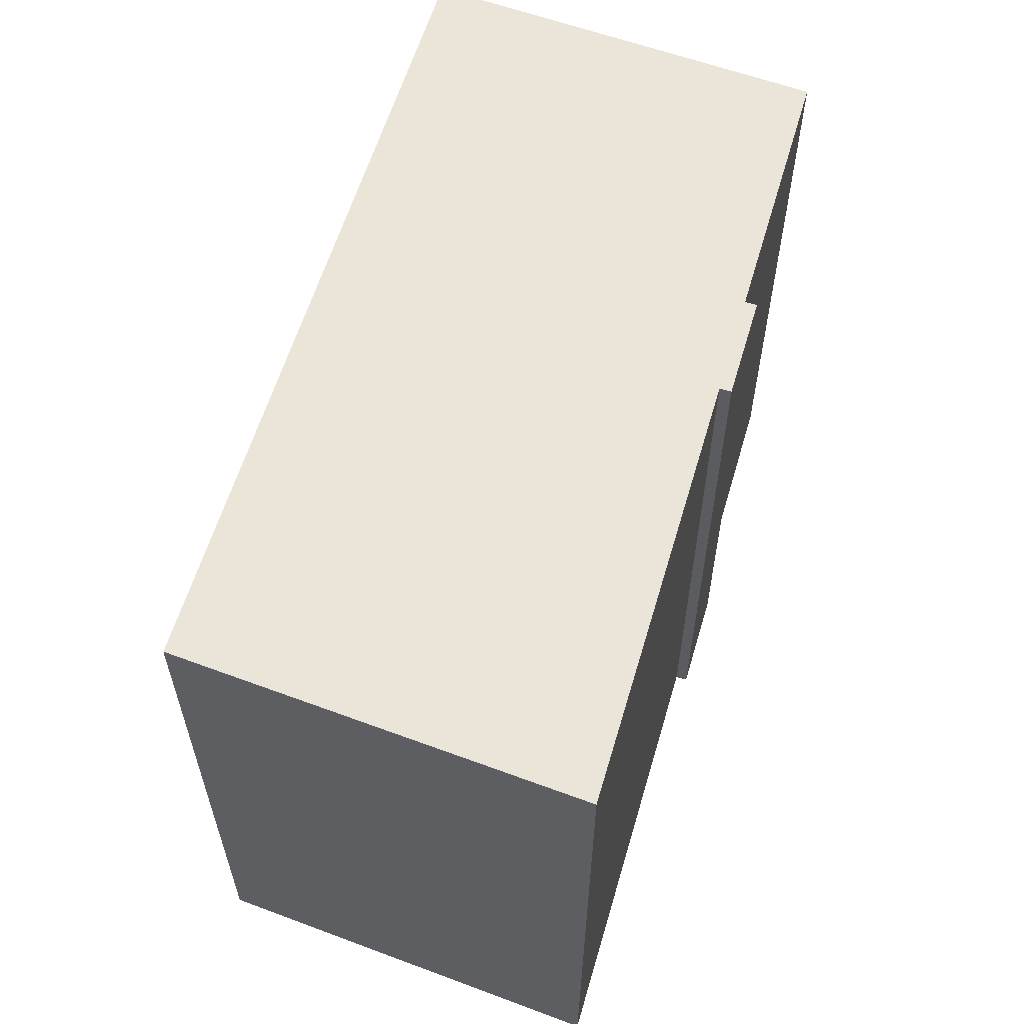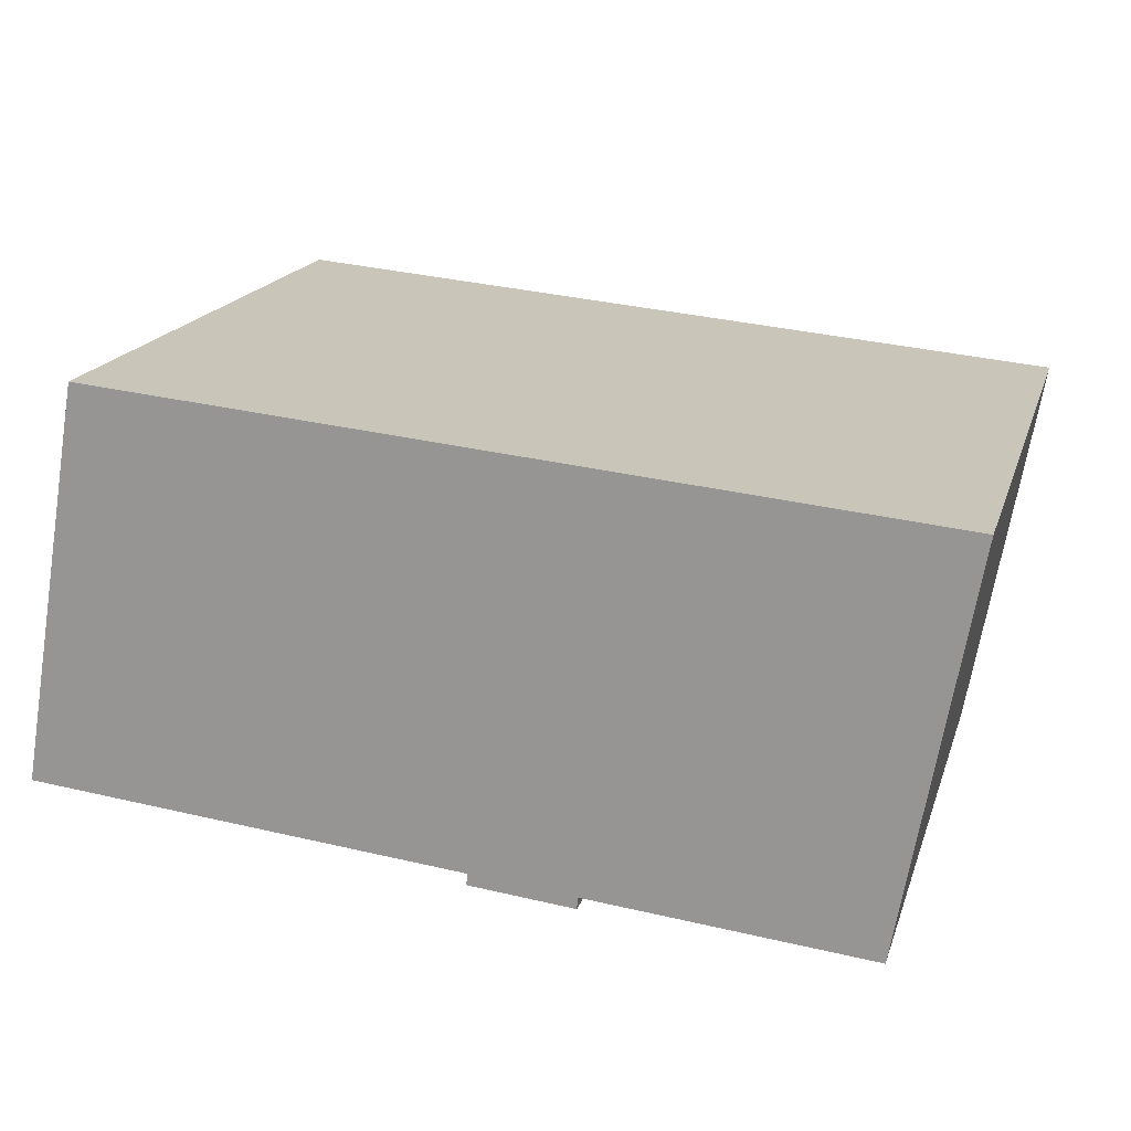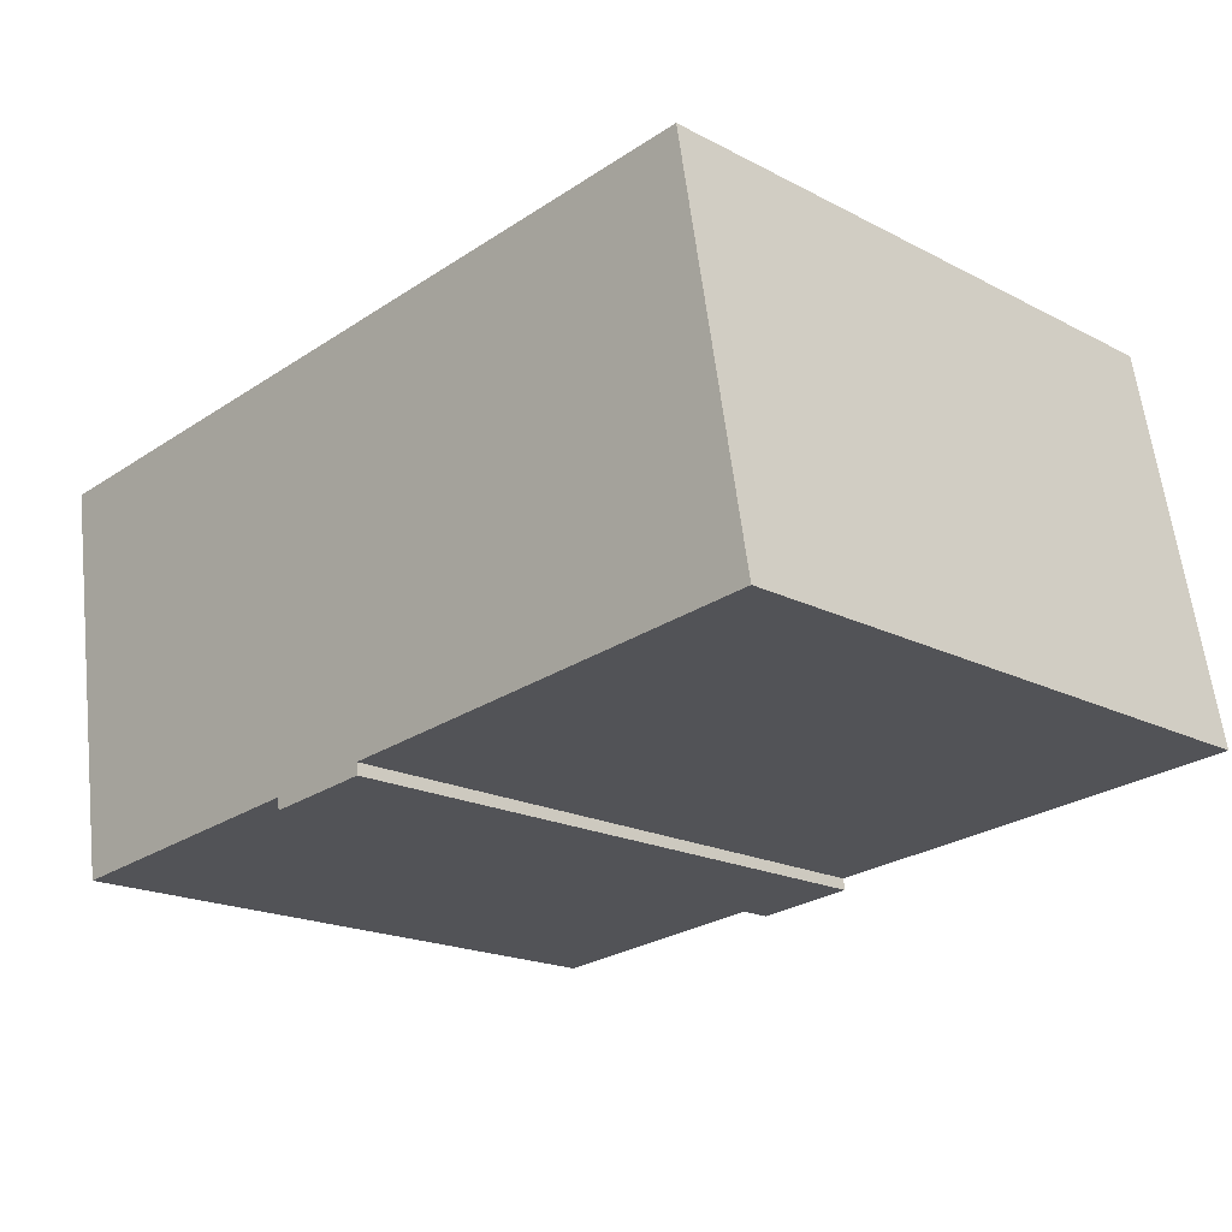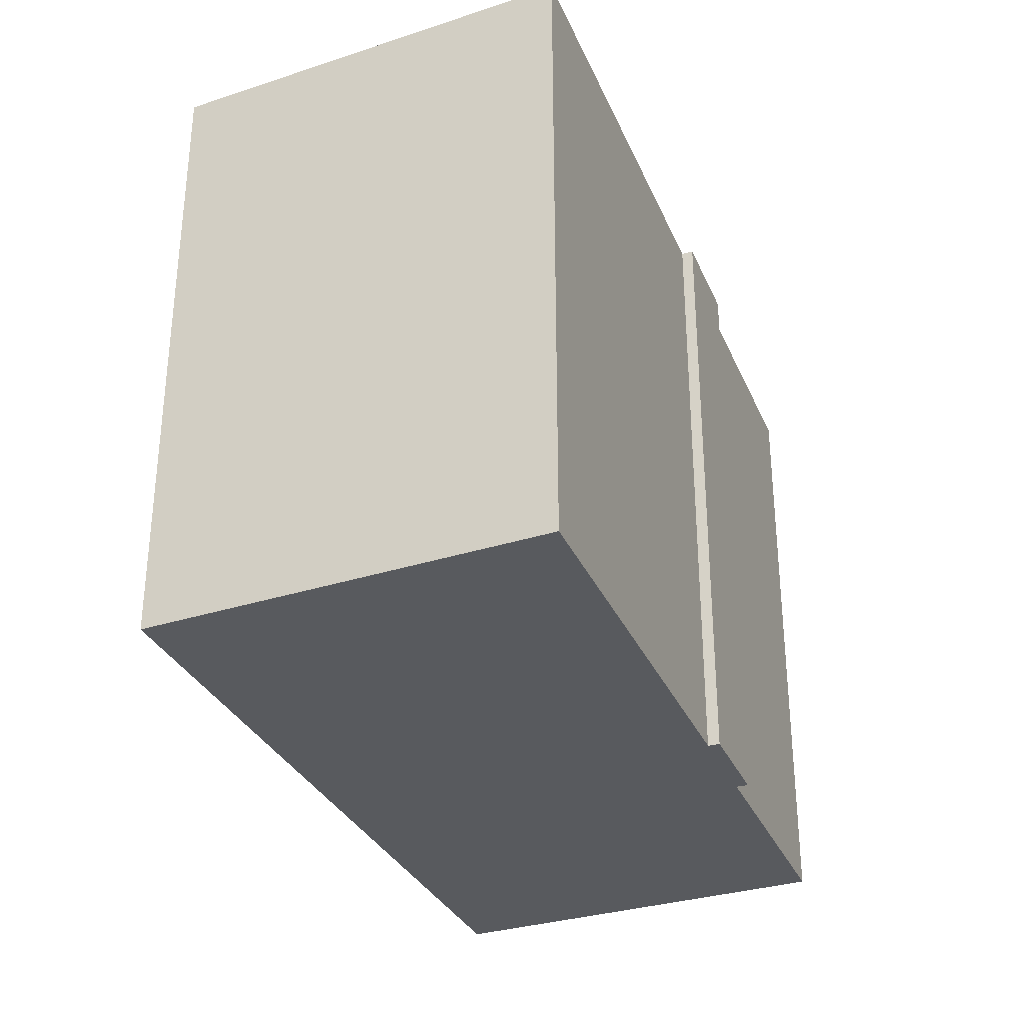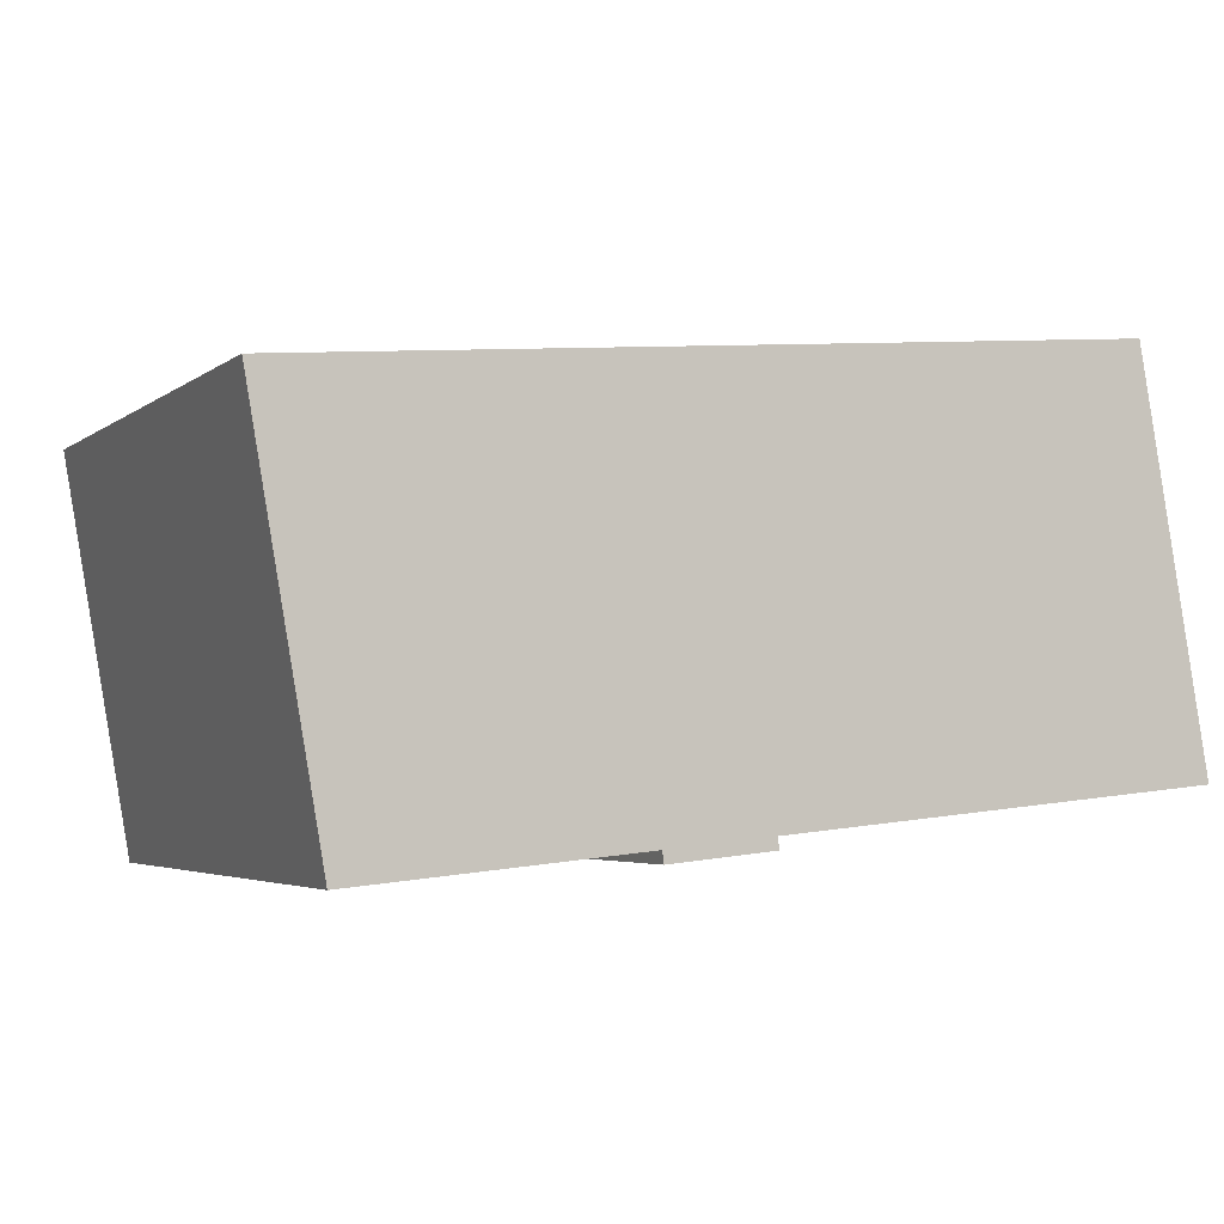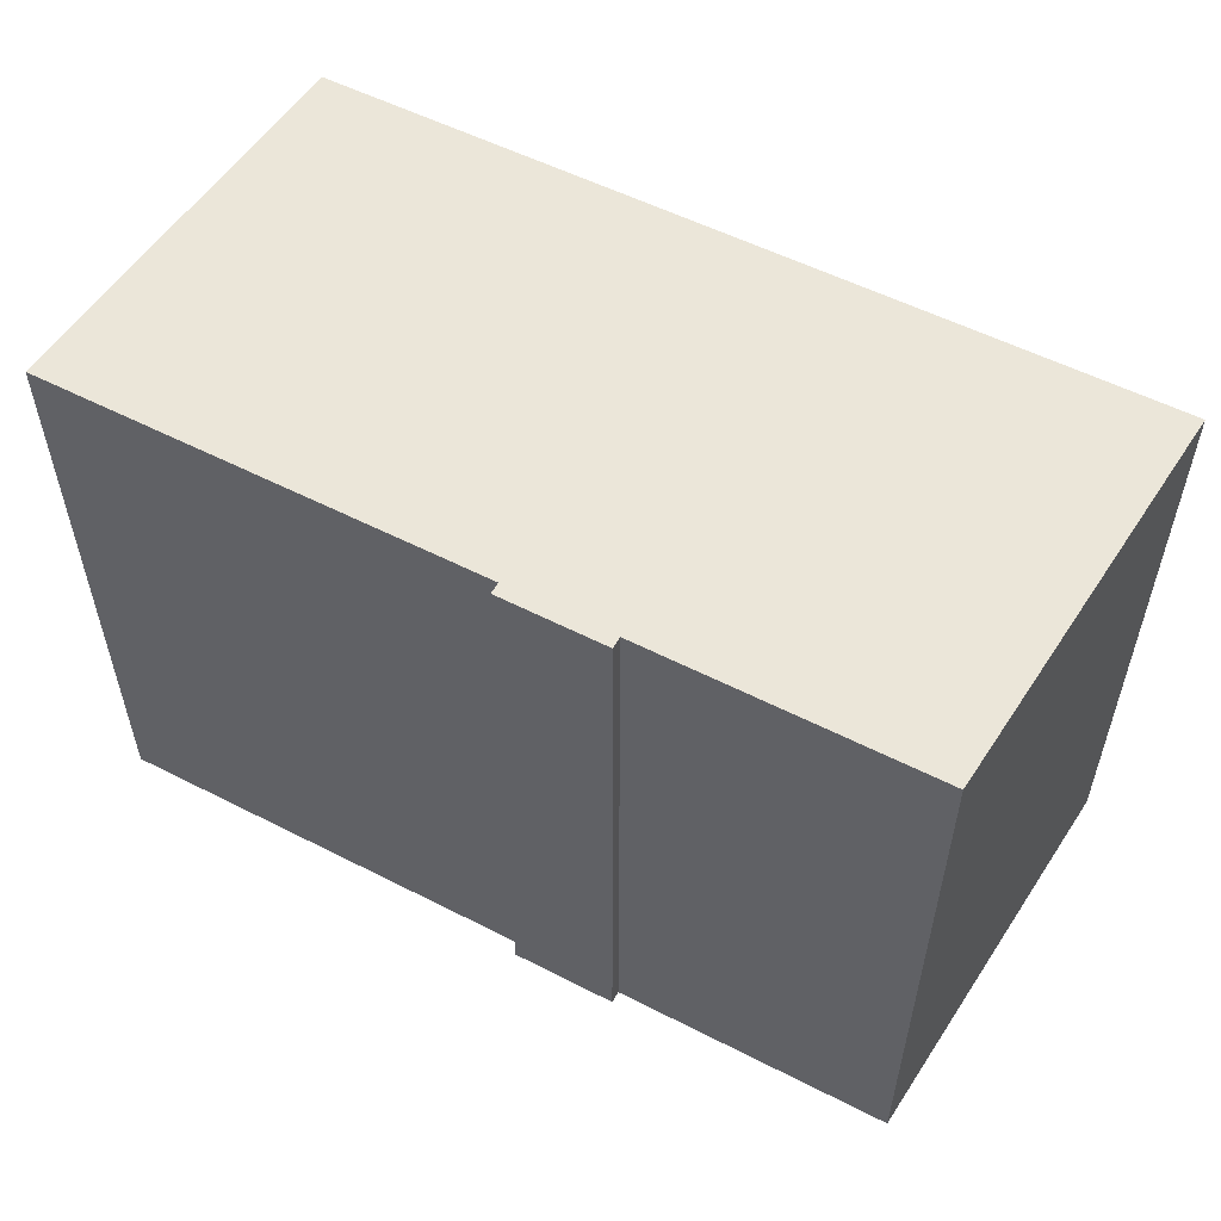
<metadata>
{"format":"obj","ext":"obj","renderer":"f3d","projection":"perspective","resolution":1024,"background":"white","views":[{"elev":59.0,"azim":101.1,"up":"+Y"},{"elev":18.4,"azim":-164.3,"up":"+Z"},{"elev":-19.0,"azim":45.7,"up":"+Z"},{"elev":-31.1,"azim":105.1,"up":"+Y"},{"elev":-3.7,"azim":-25.0,"up":"+Z"},{"elev":55.6,"azim":-157.1,"up":"+Y"}]}
</metadata>
<code>
v  23.7 16.13 -8.309
v  21.21 16.13 1.884
v  21.91 16.13 1.946
v  17.76 16.13 1.577
v  0.0003431 16.13 -0.0005104
v  23.75 16.13 -8.603
v  23.05 16.13 -8.668
v  20.02 16.13 -8.952
v  12.09 16.13 -9.693
v  12.12 16.13 -10
v  9.293 16.13 -9.954
v  9.328 16.13 -10.27
v  1.746 16.13 -9.989
v  1.861 16.13 -10.65
v  23.7 5.088e-16 -8.309
v  23.05 5.308e-16 -8.668
v  23.75 5.268e-16 -8.603
v  21.91 -1.192e-16 1.946
v  20.02 5.481e-16 -8.952
v  21.21 -1.154e-16 1.884
v  17.76 -9.659e-17 1.577
v  12.09 5.935e-16 -9.692
v  0 0 0
v  9.293 6.095e-16 -9.954
v  9.328 6.287e-16 -10.27
v  1.746 6.116e-16 -9.989
v  1.86 6.52e-16 -10.65
v  12.12 6.124e-16 -10
g defaultobject
f 1 2 3
f 2 1 4
f 4 1 5
f 5 1 6
f 5 6 7
f 5 7 8
f 5 8 9
f 5 9 10
f 5 10 11
f 11 10 12
f 11 13 5
f 13 11 14
f 15 16 17
f 16 15 18
f 16 18 19
f 19 18 20
f 19 20 21
f 19 21 22
f 22 21 23
f 22 23 24
f 22 24 25
f 24 23 26
f 24 26 27
f 25 28 22
f 14 24 27
f 24 14 11
f 13 27 26
f 27 13 14
f 5 26 23
f 26 5 13
f 21 5 23
f 5 21 4
f 20 4 21
f 4 20 2
f 18 2 20
f 2 18 3
f 15 3 18
f 3 15 1
f 17 1 15
f 1 17 6
f 7 17 16
f 17 7 6
f 8 16 19
f 16 8 7
f 9 19 22
f 19 9 8
f 28 9 22
f 9 28 10
f 12 28 25
f 28 12 10
f 11 25 24
f 25 11 12

</code>
